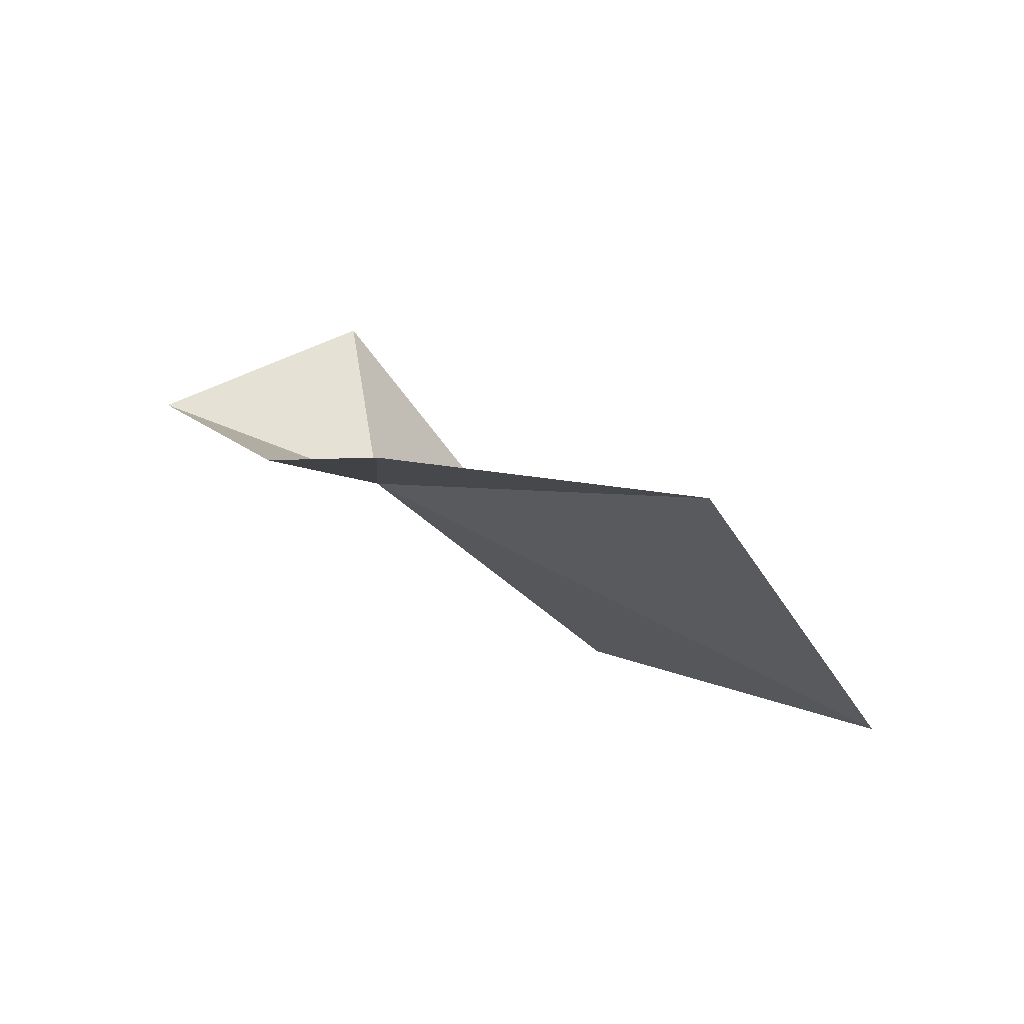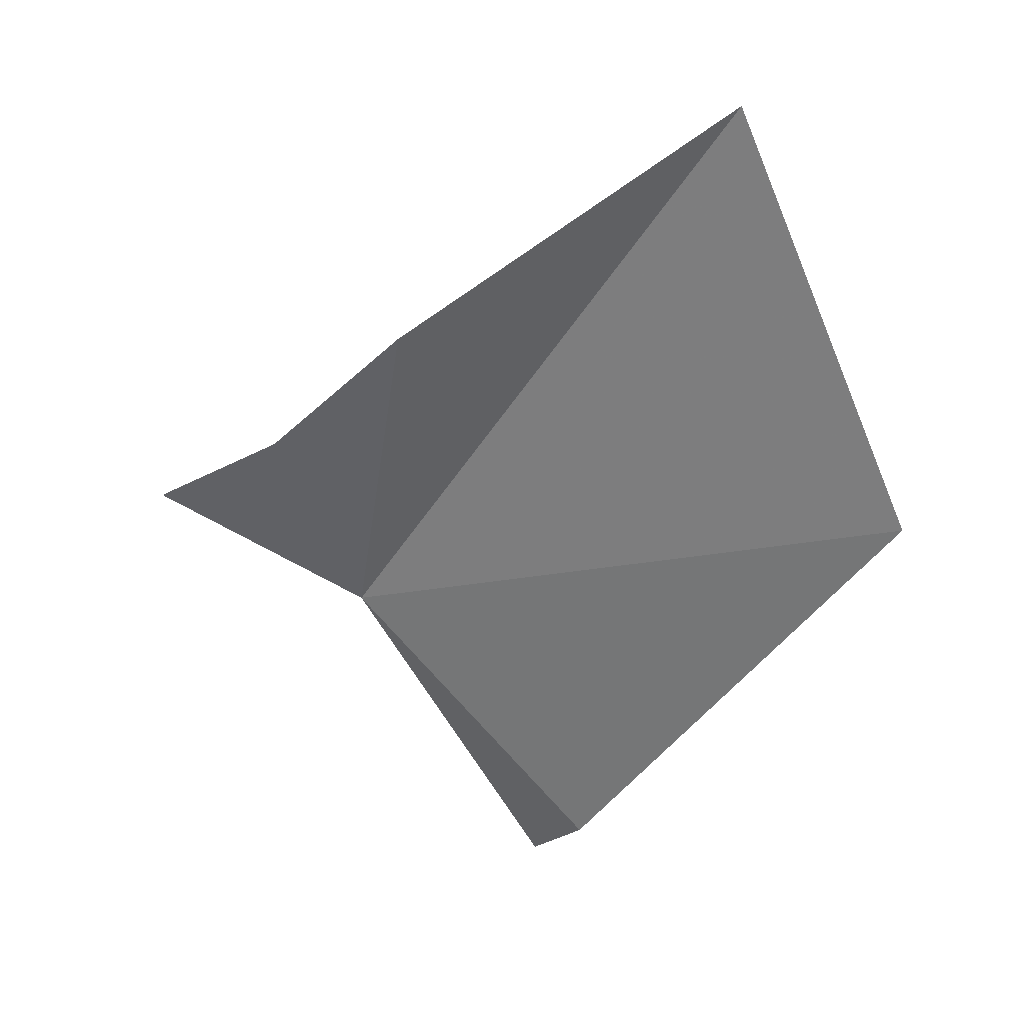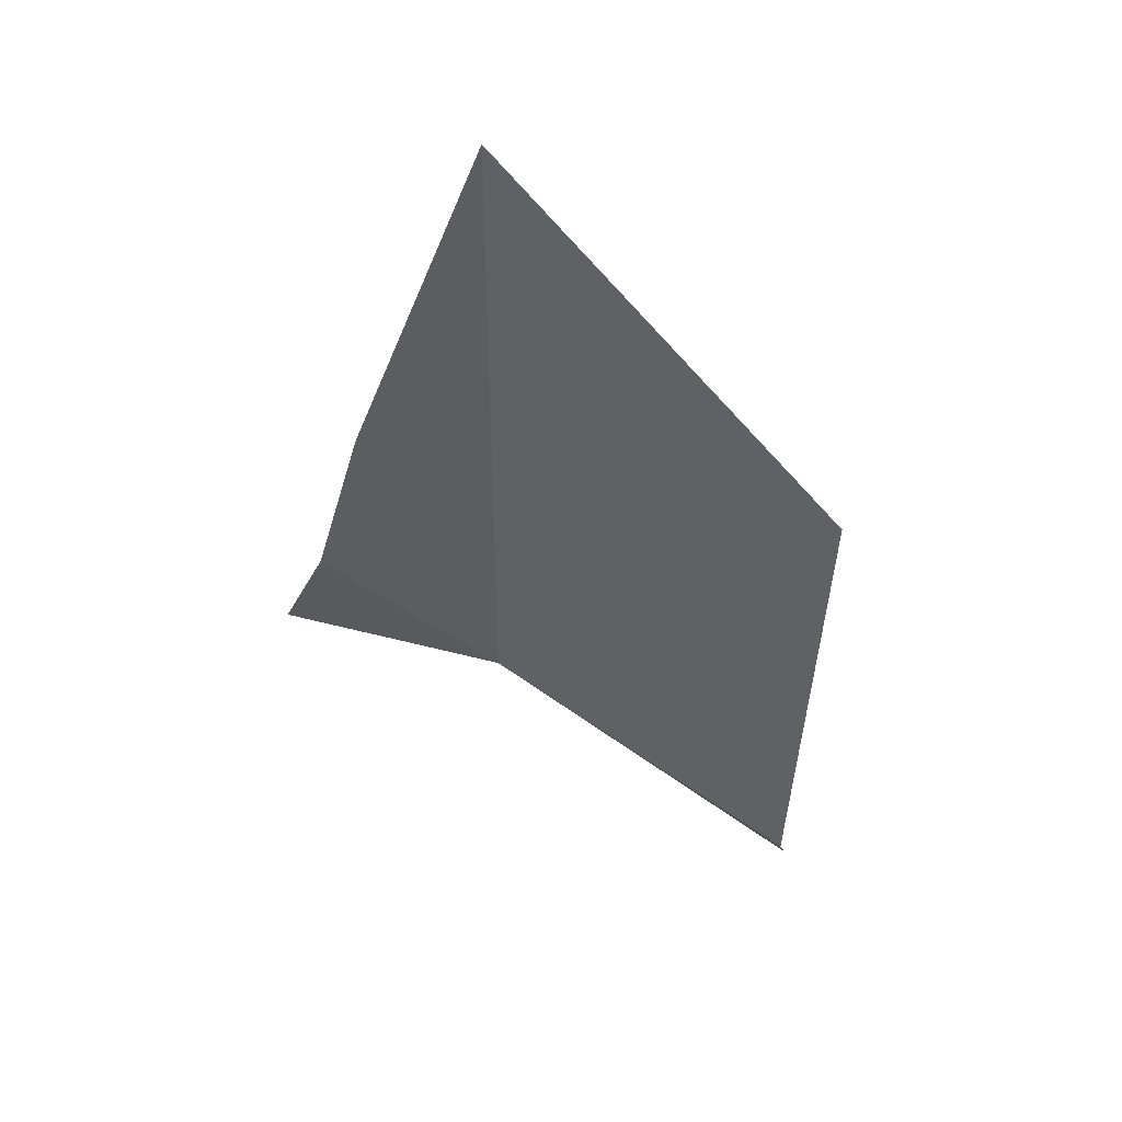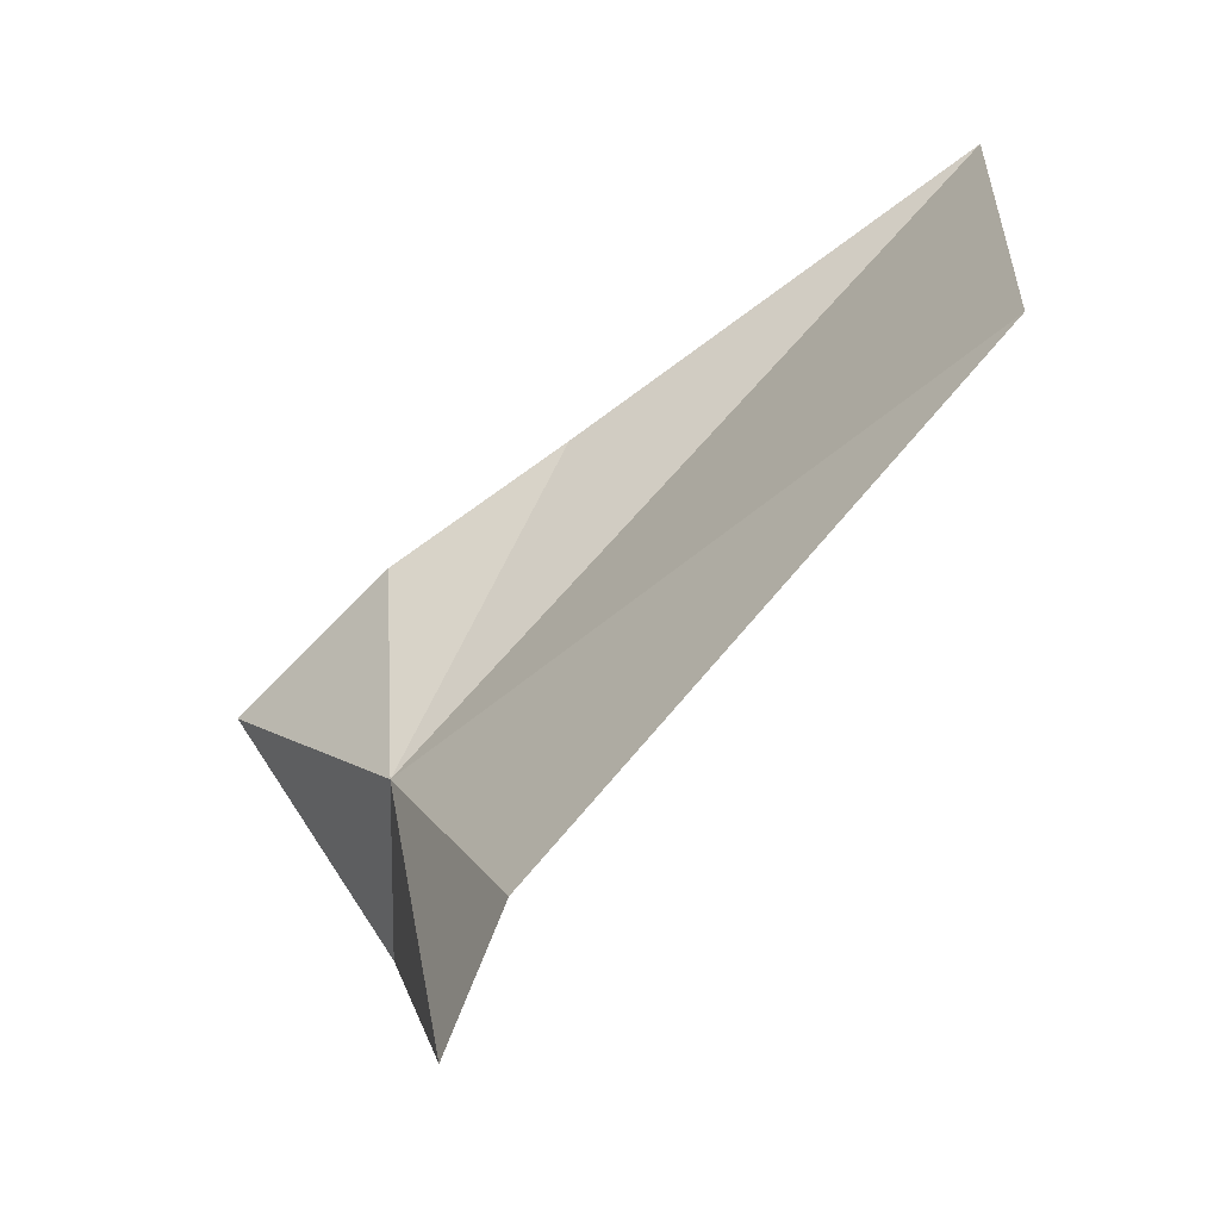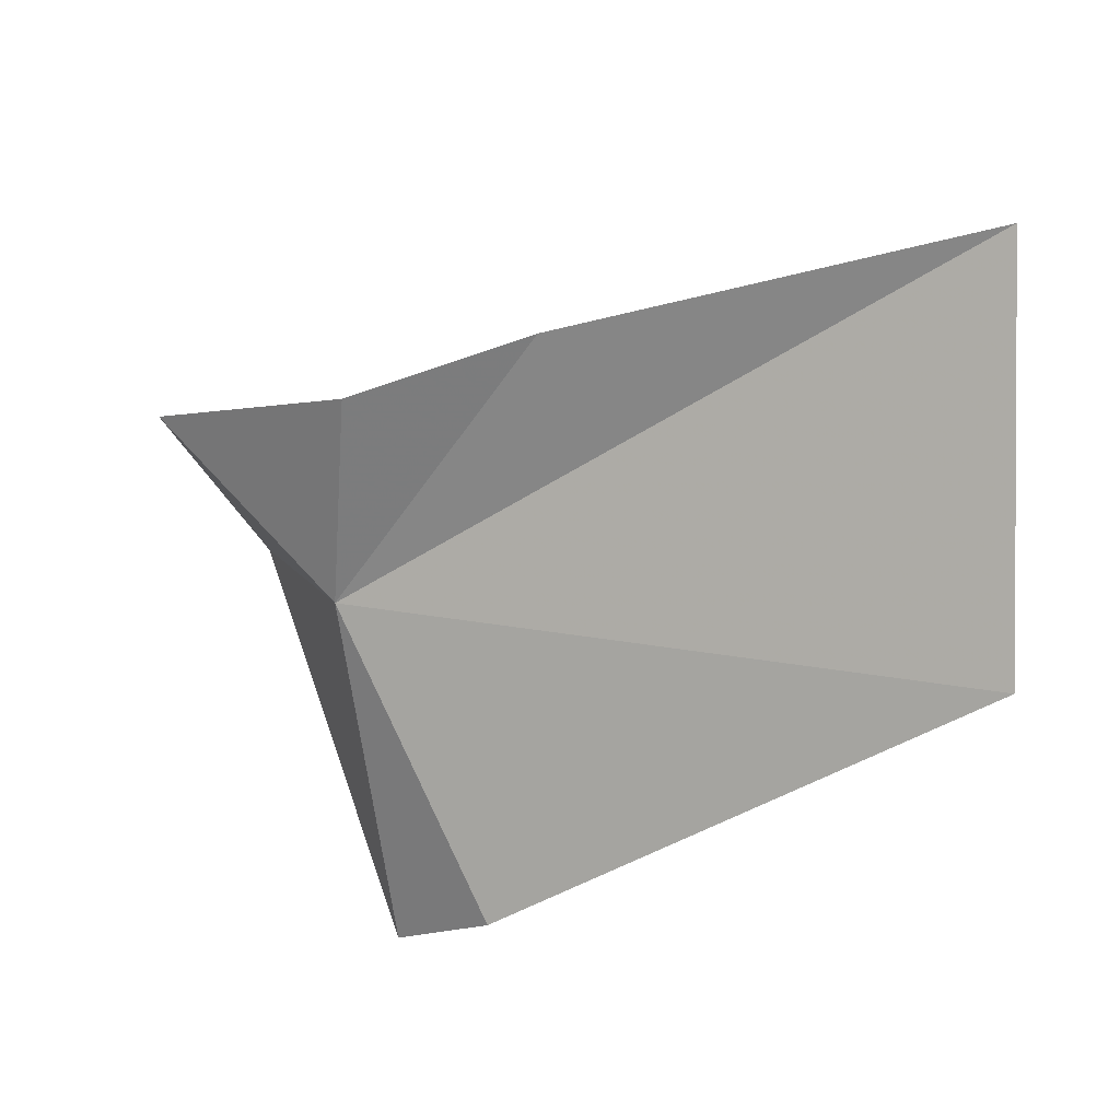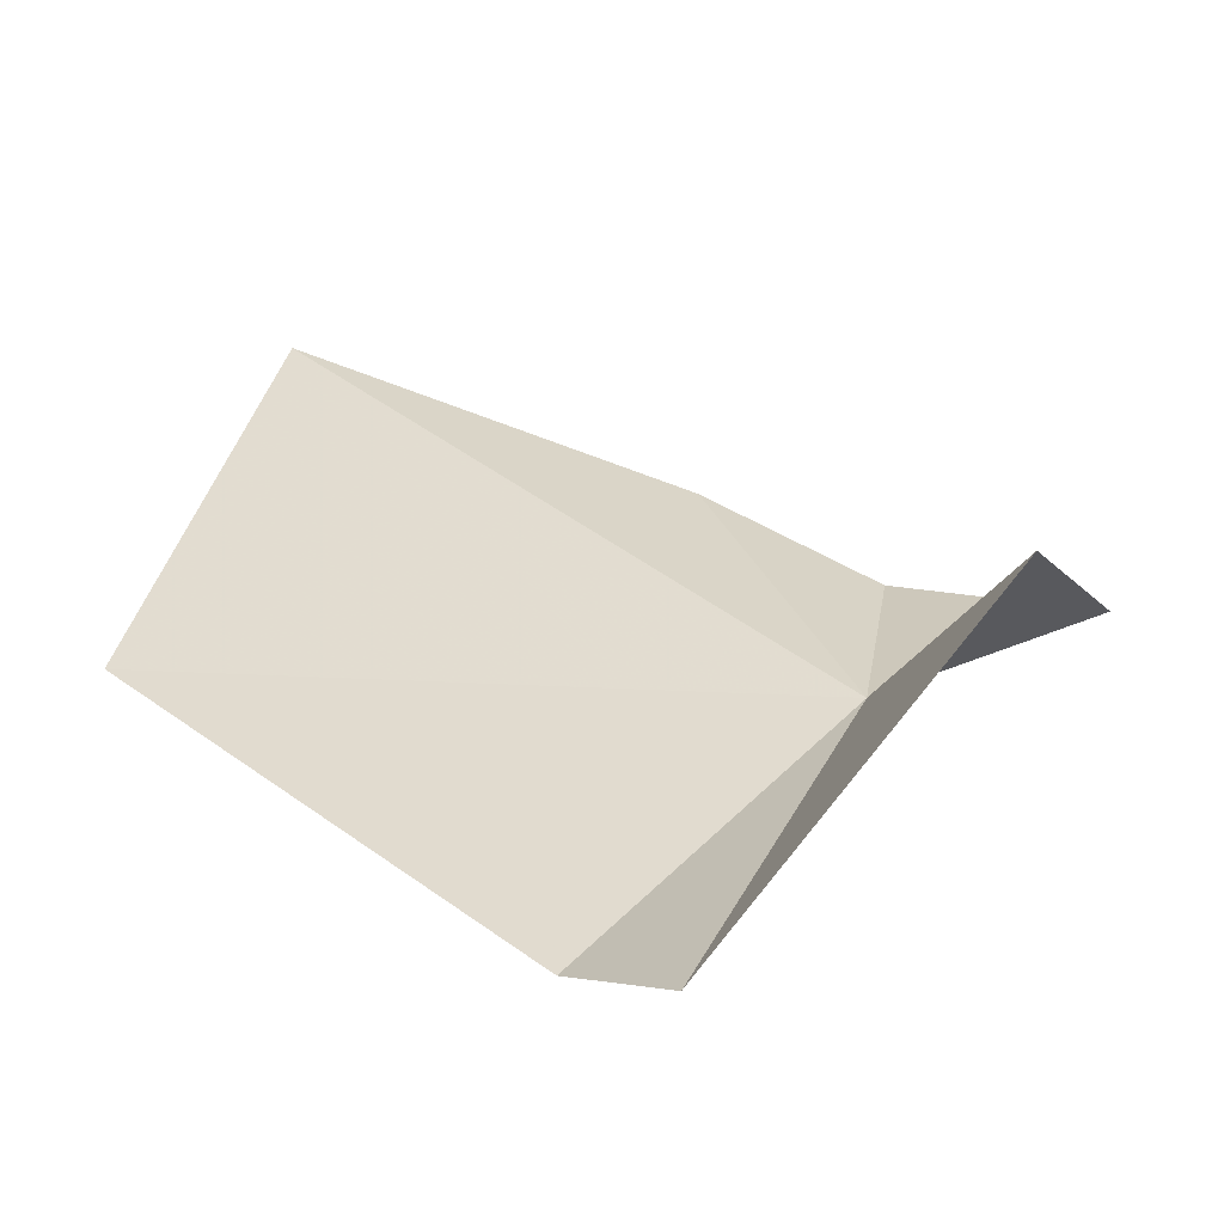
<metadata>
{"format":"obj","ext":"obj","renderer":"f3d","projection":"perspective","resolution":1024,"background":"white","views":[{"elev":3.5,"azim":-159.7,"up":"+Z"},{"elev":-42.8,"azim":-164.8,"up":"+Z"},{"elev":-33.5,"azim":-135.3,"up":"+Z"},{"elev":-27.4,"azim":-160.0,"up":"+Y"},{"elev":-50.1,"azim":169.1,"up":"+Z"},{"elev":-72.6,"azim":-16.0,"up":"+Y"}]}
</metadata>
<code>
v 147.5 123.4 12.76
v 146.1 126.5 13.16
v 147.7 125.5 13.08
v 149.3 124.6 13.61
v 145.6 121.4 10.8
v 146.3 120.5 11.34
v 148.1 122.5 14.42
v 142.4 128.5 12.96
v 141.7 125.3 10.7
f 1 2 3
f 1 3 4
f 1 6 5
f 1 7 6
f 1 9 8
f 1 5 9
f 1 8 2
f 1 4 7

</code>
